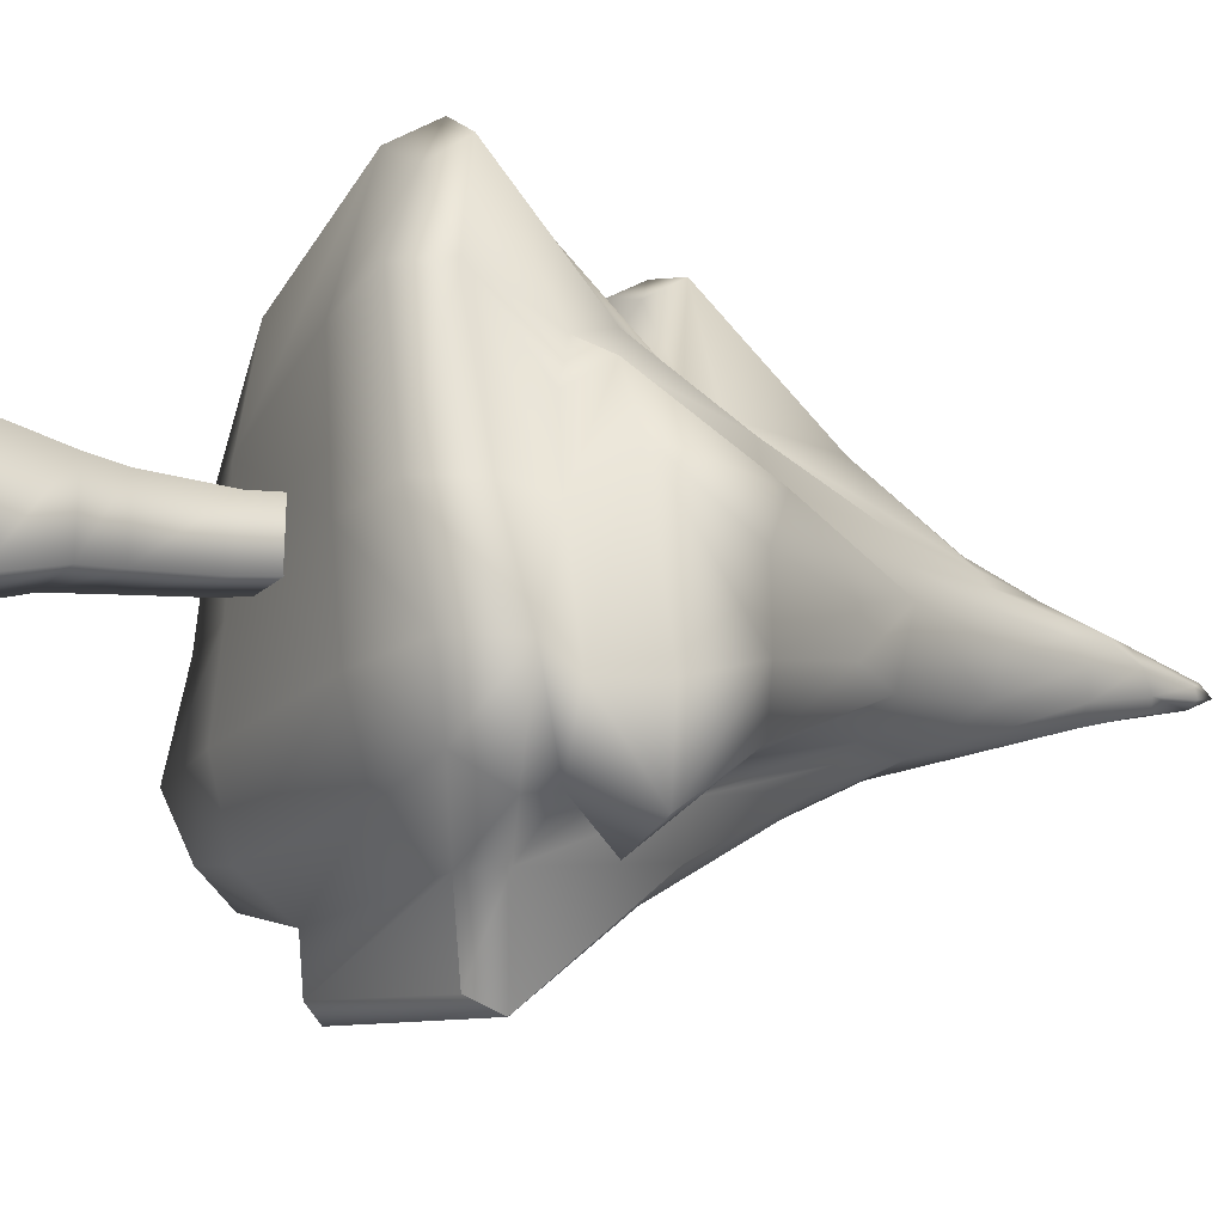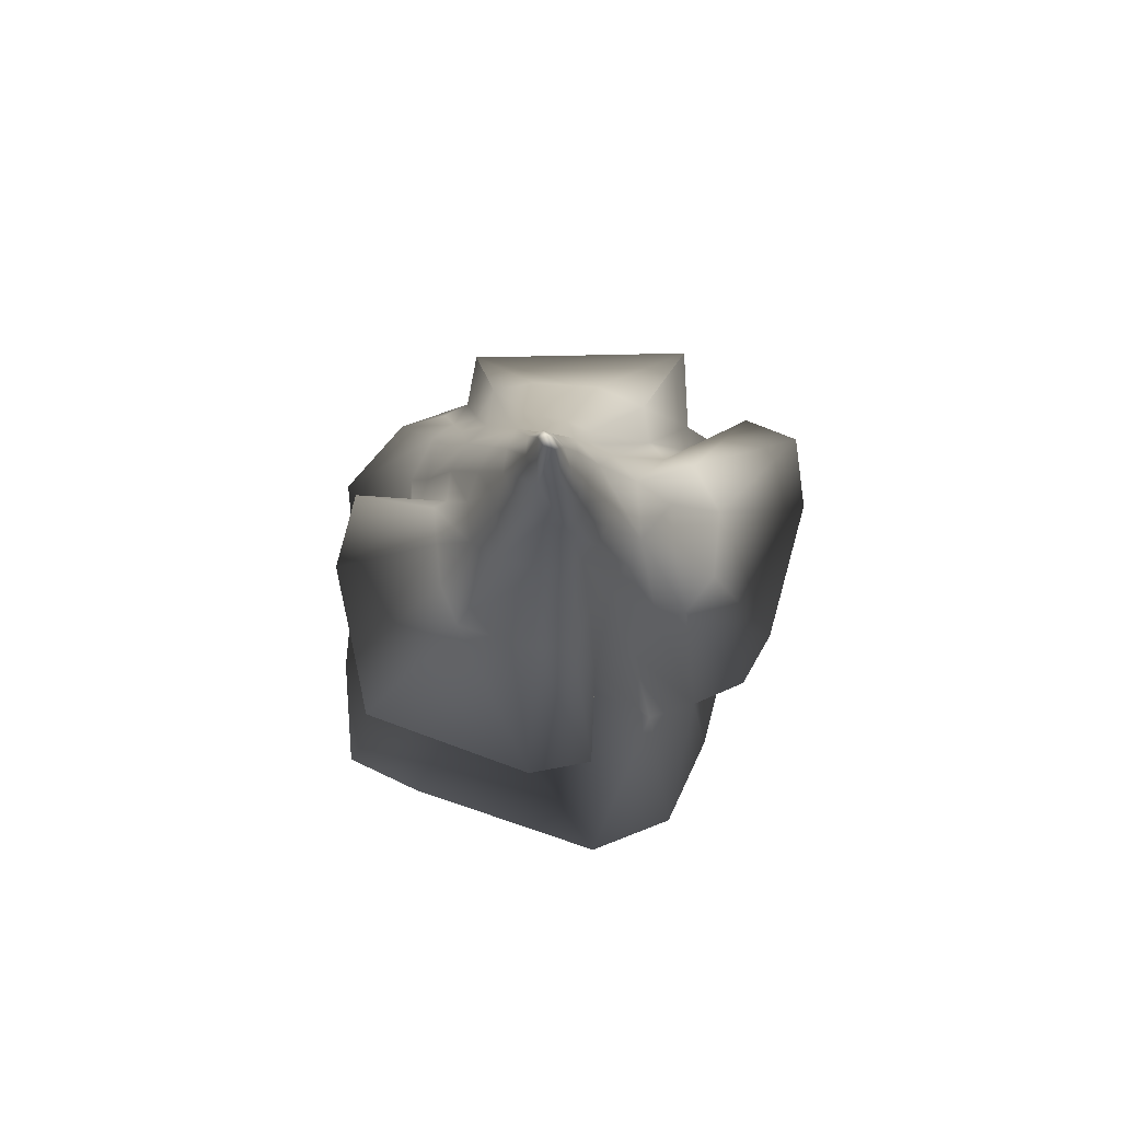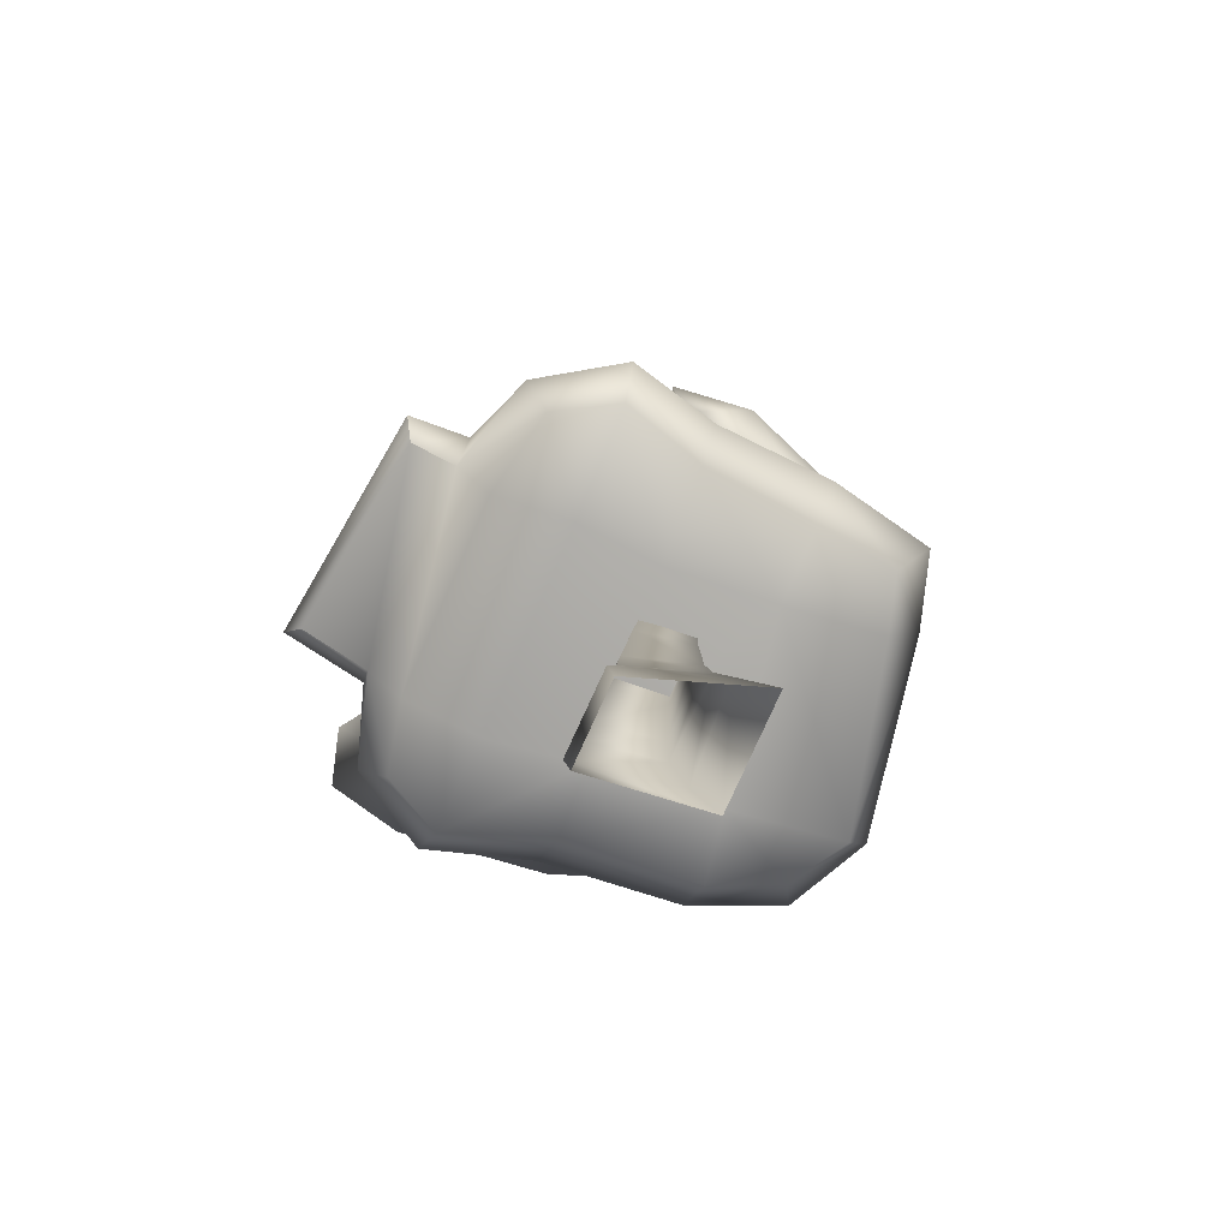
<metadata>
{"format":"obj","ext":"obj","renderer":"f3d","projection":"perspective","resolution":1024,"background":"white","views":[{"elev":-15.7,"azim":63.5,"up":"+Z"},{"elev":77.2,"azim":7.0,"up":"+Y"},{"elev":-75.0,"azim":-113.6,"up":"+Y"}]}
</metadata>
<code>
o ForestPineTree01
v -0.03117 -0.04819 -0.06994
v 0.1177 -0.04341 -0.07042
v 0.09276 -0.04797 0.1458
v -0.1054 -0.04404 0.1461
v 0.1328 0.0381 -0.07742
v -0.01894 0.03594 -0.07636
v 0.1056 0.05068 0.1043
v -0.06954 0.04909 0.0912
v 0.00376 0.1395 -0.05146
v 0.1274 0.141 -0.05207
v -0.009201 0.4166 -0.01751
v 0.09005 0.422 -0.01933
v 0.1094 0.1492 0.07773
v 0.08406 0.4313 0.07655
v -0.03903 0.1503 0.08088
v -0.01551 0.4272 0.07837
v 0.3051 0.5589 -0.3648
v -0.1363 0.5454 -0.3621
v 0.1212 0.7957 -0.352
v 0.08209 1.02 -0.2134
v 0.1472 1.031 -0.1744
v -0.07199 0.7686 -0.3285
v -0.02779 1.01 -0.2126
v 0.2134 0.8045 -0.3207
v 0.1257 1.025 -0.1975
v 0.001684 0.7858 -0.3486
v 0.01295 1.019 -0.2192
v -0.128 0.4373 0.3511
v -0.1147 0.4009 0.1711
v -0.247 0.4282 0.175
v -0.2248 0.4574 0.3224
v -0.1132 0.3814 -0.1699
v -0.3065 0.3949 -0.1729
v -0.0947 0.4076 -0.304
v -0.2447 0.4167 -0.2743
v 0.2048 0.4423 0.4401
v 0.2134 0.3788 0.2247
v 0.3458 0.3893 0.249
v 0.3092 0.4426 0.3784
v 0.2606 0.3866 -0.169
v 0.2625 0.4222 -0.3041
v 0.4423 0.41 -0.1707
v 0.3977 0.443 -0.274
v -0.2666 0.478 -0.3194
v 0.2682 0.5088 -0.3674
v 0.4291 0.5086 -0.3196
v -0.1346 0.5194 0.4119
v -0.2679 0.5206 0.368
v 0.2174 0.5137 0.4838
v 0.3564 0.486 0.4063
v 0.4104 0.4487 0.2421
v 0.507 0.4901 -0.1812
v -0.3058 0.5115 0.1844
v -0.3574 0.4773 -0.182
v 0.06165 1.462 0.02459
v 0.03814 1.468 -0.01876
v 0.1003 1.466 0.02656
v 0.1405 1.23 0.08048
v -0.1614 0.8977 -0.1086
v -0.05025 1.208 -0.05227
v 0.2816 0.8673 0.09314
v 0.1743 1.237 0.02147
v -0.1363 0.9011 -0.1746
v -0.03504 1.2 -0.09899
v 0.1502 1.233 -0.08222
v 0.2439 0.8819 0.1621
v 0.1613 1.231 0.05482
v 0.001334 1.153 -0.1504
v 0.3852 0.5765 0.007938
v 0.4637 0.5621 -0.1996
v 0.4145 0.6279 -0.372
v 0.5153 0.6321 -0.3441
v 0.4646 0.601 0.1412
v 0.5059 0.6064 0.04457
v 0.544 0.6247 -0.2141
v 0.3777 0.8225 -0.009876
v 0.3749 0.8261 -0.1307
v 0.3177 0.849 -0.2058
v 0.2161 1.07 -0.1047
v 0.3316 0.8727 0.07483
v 0.2355 1.087 0.000891
v -0.2135 0.7693 0.2168
v -0.1912 0.7829 0.292
v -0.2669 0.8044 -0.04952
v 0.07761 0.7766 0.362
v 0.1473 0.788 0.3396
v -0.2938 0.8412 -0.07741
v -0.2194 0.8248 0.3208
v 0.08567 0.8281 0.3914
v 0.1948 0.8226 0.3565
v -0.2536 0.8245 0.2214
v -0.3101 0.8427 0.0615
v -0.09993 1.045 0.114
v -0.1158 1.052 0.04368
v -0.04752 1.195 0.06646
v -0.06158 1.043 0.1802
v 0.004039 1.226 0.09869
v 0.1423 1.056 0.1939
v 0.1222 1.222 0.101
v -0.2024 0.7773 -0.134
v -0.1755 0.8007 0.04748
v -0.1334 0.7852 0.1853
v -0.1743 0.7637 -0.2248
v 0.2634 0.8503 -0.2123
v 0.2929 0.6871 0.2421
v -0.03589 0.7612 0.231
v 0.1846 0.821 0.2291
v 0.000891 1.355 -0.01894
v 0.1434 1.357 0.01362
v -0.000132 1.342 -0.06084
v 0.1163 1.395 -0.05473
v 0.08049 1.398 -0.07853
v 0.1345 1.347 0.03895
v 0.1142 1.336 0.06009
v 0.0349 1.415 -0.06577
v -0.2619 0.4131 -0.02334
v -0.1007 0.3919 -0.02338
v 0.2337 0.3825 -0.000214
v 0.3749 0.3999 0.008738
v 0.4431 0.4721 0.000969
v -0.3174 0.4957 -0.02446
v -0.1789 0.8739 -0.02203
v -0.01713 1.298 0.004001
v 0.3762 0.5877 0.1909
v 0.3879 0.569 0.1235
v 0.1375 1.38 -0.01733
v 0.397 0.5728 -0.3022
v 0.1821 0.8717 0.2036
v -0.2394 0.7957 0.05057
v -0.1087 1.052 -0.08942
v -0.09815 0.4879 -0.3654
v 0.1019 1.153 -0.145
v -0.09612 0.7708 -0.2713
v 0.1937 1.083 0.09314
v 0.2164 1.089 0.04902
v 0.1614 1.081 0.1306
v -0.1895 0.8254 -0.02173
v 0.2313 0.8069 -0.2525
v -0.08812 1.044 -0.1444
v -0.0618 0.9954 -0.194
v 0.004492 0.1994 -0.04515
v -0.007563 0.3247 -0.02991
v 0.1146 0.2031 -0.04579
v 0.09063 0.3296 -0.03113
v 0.08379 0.3395 0.06876
v 0.09872 0.2112 0.07053
v -0.02187 0.3351 0.07136
v -0.02929 0.2088 0.07385
v -0.06385 1.182 -0.005098
v -0.1298 1.044 -0.02214
v -0.109 1.046 -0.03549
v 0.02905 1.36 0.04206
v 0.1743 1.244 -0.02134
v 0.1708 1.05 -0.1506
v 0.2815 0.9851 -0.09259
v 0.2914 0.9816 -0.0282
v -0.1779 0.5474 -0.3332
v -0.1385 0.7663 -0.2546
v -0.1126 0.8939 -0.2076
v 0.09756 1.499 -0.03087
v 0.1121 1.477 -0.000855
v 0.1267 1.428 0.01568
v -0.00535 1.304 0.03729
v 0.0721 1.359 0.0577
v 0.07514 1.225 0.1033
v 0.07191 1.048 0.2047
v 0.06442 1.571 -0.03275
v 0.05754 1.577 -0.02012
v 0.06869 1.581 -0.005513
v 0.08362 1.578 -0.002426
v 0.09203 1.565 -0.009944
v 0.08154 1.577 -0.02306
v 0.1213 1.423 0.02928
v 0.07344 1.604 -0.01654
v 0.07941 1.508 -0.04727
v 0.2522 0.5275 -0.489
v -0.1018 0.4966 -0.4448
v -0.1325 0.532 -0.466
v 0.2809 0.567 -0.5141
g ForestPineTree01
f 91 88 96 93
f 26 27 20 19
f 29 28 31 30
f 36 28 29 37
f 32 33 35 34
f 37 38 39 36
f 45 46 43 41
f 47 48 31 28
f 47 28 36 49
f 49 36 39 50
f 52 42 43 46
f 53 30 31 48
f 54 44 35 33
f 54 100 103 44
f 49 107 106 47
f 33 32 117 116
f 119 120 51 38
f 52 120 119 42
f 121 116 30 53
f 54 33 116 121
f 51 50 39 38
f 69 120 52 70
f 52 46 127 70
f 46 45 17 127
f 89 88 83 85
f 90 86 107 128
f 105 66 128 107
f 53 48 102 101
f 40 41 43 42
f 40 32 34 41
f 131 34 35 44
f 61 135 134 66
f 98 136 58 99
f 128 136 98 90
f 134 67 58 136
f 128 66 134 136
f 91 93 94 92
f 82 129 101 102
f 82 91 92 129
f 92 87 84 129
f 100 137 122 59
f 121 137 100 54
f 122 137 84 87
f 121 53 101 137
f 84 137 101 129
f 138 24 25 21
f 127 17 138 104
f 130 60 64 139
f 68 115 112 132
f 27 23 68
f 140 68 23
f 68 132 20 27
f 24 19 20 25
f 20 132 25
f 72 75 70 127
f 74 69 70 75
f 127 71 72
f 80 73 74 76
f 51 120 69 125
f 51 125 124
f 124 125 73
f 69 74 73 125
f 124 73 80 61
f 49 50 105 107
f 124 61 66 105
f 50 51 124 105
f 92 94 150 87
f 87 150 151 122
f 122 151 130 59
f 132 112 111 65
f 135 62 67 134
f 81 153 62 135
f 153 126 109 62
f 22 23 27 26
f 59 130 139 63
f 68 140 139 64
f 65 111 126 153
f 74 75 77 76
f 72 78 77 75
f 71 104 78 72
f 127 104 71
f 138 21 154 104
f 65 79 154 132
f 21 132 154
f 25 132 21
f 79 78 104 154
f 78 79 155 77
f 61 80 81 135
f 77 155 156 76
f 80 76 156 81
f 81 156 155 79
f 81 79 65 153
f 44 157 18 131
f 103 100 59 63
f 18 157 158 133
f 44 103 158 157
f 22 133 140 23
f 103 63 159 158
f 133 158 159 140
f 139 140 159 63
f 68 64 110 115
f 56 115 110 108
f 130 151 149 60
f 149 151 150
f 60 108 110 64
f 60 149 123 108
f 108 152 55 56
f 95 149 150 94
f 108 123 163 152
f 95 163 123 149
f 93 95 94
f 96 97 95 93
f 97 152 163 95
f 99 58 114
f 89 85 86 90
f 165 99 114 164
f 97 165 164 152
f 90 98 166 89
f 89 166 96 88
f 166 98 99 165
f 96 166 165 97
f 152 164 55
f 67 113 114 58
f 62 109 113 67
f 113 109 162 173
f 126 161 162 109
f 114 57 55 164
f 57 161 171 170
f 161 57 173 162
f 114 113 173 57
f 160 172 171 161
f 174 170 171 172
f 55 169 168 56
f 55 57 170 169
f 174 167 168 169
f 170 174 169
f 91 82 83 88
f 106 107 86 85
f 48 47 106 102
f 102 106 83
f 82 102 83
f 85 83 106
f 111 160 161 126
f 112 175 160 111
f 115 56 168 167
f 115 167 175 112
f 160 175 167 172
f 174 172 167
f 116 117 29 30
f 119 38 37 118
f 42 119 118 40
f 40 118 117 32
f 118 37 29 117
f 41 34 131 45
f 45 131 177 176
f 178 22 26
f 178 18 133 22
f 18 178 177 131
f 24 179 19
f 17 179 24 138
f 17 45 176 179
f 178 26 19 179
f 179 176 177 178
f 5 10 13 7
f 142 11 12 144
f 15 148 141 9
f 147 16 11 142
f 4 8 6 1
f 6 8 15 9
f 3 2 5 7
f 144 12 14 145
f 148 147 142 141
f 9 141 143 10
f 10 143 146 13
f 141 142 144 143
f 6 5 2 1
f 7 13 15 8
f 143 144 145 146
f 145 14 16 147
f 13 146 148 15
f 6 9 10 5
f 3 7 8 4
f 146 145 147 148
o ForestPineTree01A
v -0.03117 -0.04819 -0.06994
v 0.1177 -0.04341 -0.07042
v 0.09276 -0.04797 0.1458
v -0.1054 -0.04404 0.1461
v 0.1328 0.0381 -0.07742
v -0.01894 0.03594 -0.07636
v 0.1056 0.05068 0.1043
v -0.06954 0.04909 0.0912
v 0.00376 0.1395 -0.05146
v 0.1274 0.141 -0.05207
v -0.009201 0.4166 -0.01751
v 0.09005 0.422 -0.01933
v 0.1094 0.1492 0.07773
v 0.08406 0.4313 0.07655
v -0.03903 0.1503 0.08088
v -0.01551 0.4272 0.07837
v 0.3051 0.5589 -0.3648
v -0.1363 0.5454 -0.3621
v 0.1212 0.7957 -0.352
v 0.08209 1.02 -0.2134
v 0.1472 1.031 -0.1744
v -0.07199 0.7686 -0.3285
v -0.02779 1.01 -0.2126
v 0.2134 0.8045 -0.3207
v 0.1257 1.025 -0.1975
v 0.001684 0.7858 -0.3486
v 0.01295 1.019 -0.2192
v -0.128 0.4373 0.3511
v -0.1147 0.4009 0.1711
v -0.247 0.4282 0.175
v -0.2248 0.4574 0.3224
v -0.1132 0.3814 -0.1699
v -0.3065 0.3949 -0.1729
v -0.0947 0.4076 -0.304
v -0.2447 0.4167 -0.2743
v 0.2048 0.4423 0.4401
v 0.2134 0.3788 0.2247
v 0.3458 0.3893 0.249
v 0.3092 0.4426 0.3784
v 0.2606 0.3866 -0.169
v 0.2625 0.4222 -0.3041
v 0.4423 0.41 -0.1707
v 0.3977 0.443 -0.274
v -0.2666 0.478 -0.3194
v 0.2682 0.5088 -0.3674
v 0.4291 0.5086 -0.3196
v -0.1346 0.5194 0.4119
v -0.2679 0.5206 0.368
v 0.2174 0.5137 0.4838
v 0.3564 0.486 0.4063
v 0.4104 0.4487 0.2421
v 0.507 0.4901 -0.1812
v -0.3058 0.5115 0.1844
v -0.3574 0.4773 -0.182
v 0.06165 1.462 0.02459
v 0.03814 1.468 -0.01876
v 0.1003 1.466 0.02656
v 0.1405 1.23 0.08048
v -0.1614 0.8977 -0.1086
v -0.05025 1.208 -0.05227
v 0.2816 0.8673 0.09314
v 0.1743 1.237 0.02147
v -0.1363 0.9011 -0.1746
v -0.03504 1.2 -0.09899
v 0.1502 1.233 -0.08222
v 0.2439 0.8819 0.1621
v 0.1613 1.231 0.05482
v 0.001334 1.153 -0.1504
v 0.3852 0.5765 0.007938
v 0.4637 0.5621 -0.1996
v 0.4145 0.6279 -0.372
v 0.5153 0.6321 -0.3441
v 0.4646 0.601 0.1412
v 0.5059 0.6064 0.04457
v 0.544 0.6247 -0.2141
v 0.3777 0.8225 -0.009876
v 0.3749 0.8261 -0.1307
v 0.3177 0.849 -0.2058
v 0.2161 1.07 -0.1047
v 0.3316 0.8727 0.07483
v 0.2355 1.087 0.000891
v -0.2135 0.7693 0.2168
v -0.1912 0.7829 0.292
v -0.2669 0.8044 -0.04952
v 0.07761 0.7766 0.362
v 0.1473 0.788 0.3396
v -0.2938 0.8412 -0.07741
v -0.2194 0.8248 0.3208
v 0.08567 0.8281 0.3914
v 0.1948 0.8226 0.3565
v -0.2536 0.8245 0.2214
v -0.3101 0.8427 0.0615
v -0.09993 1.045 0.114
v -0.1158 1.052 0.04368
v -0.04752 1.195 0.06646
v -0.06158 1.043 0.1802
v 0.004039 1.226 0.09869
v 0.1423 1.056 0.1939
v 0.1222 1.222 0.101
v -0.2024 0.7773 -0.134
v -0.1755 0.8007 0.04748
v -0.1334 0.7852 0.1853
v -0.1743 0.7637 -0.2248
v 0.2634 0.8503 -0.2123
v 0.2929 0.6871 0.2421
v -0.03589 0.7612 0.231
v 0.1846 0.821 0.2291
v 0.000891 1.355 -0.01894
v 0.1434 1.357 0.01362
v -0.000132 1.342 -0.06084
v 0.1163 1.395 -0.05473
v 0.08049 1.398 -0.07853
v 0.1345 1.347 0.03895
v 0.1142 1.336 0.06009
v 0.0349 1.415 -0.06577
v -0.2619 0.4131 -0.02334
v -0.1007 0.3919 -0.02338
v 0.2337 0.3825 -0.000214
v 0.3749 0.3999 0.008738
v 0.4431 0.4721 0.000969
v -0.3174 0.4957 -0.02446
v -0.1789 0.8739 -0.02203
v -0.01713 1.298 0.004001
v 0.3762 0.5877 0.1909
v 0.3879 0.569 0.1235
v 0.1375 1.38 -0.01733
v 0.397 0.5728 -0.3022
v 0.1821 0.8717 0.2036
v -0.2394 0.7957 0.05057
v -0.1087 1.052 -0.08942
v -0.09815 0.4879 -0.3654
v 0.1019 1.153 -0.145
v -0.09612 0.7708 -0.2713
v 0.1937 1.083 0.09314
v 0.2164 1.089 0.04902
v 0.1614 1.081 0.1306
v -0.1895 0.8254 -0.02173
v 0.2313 0.8069 -0.2525
v -0.08812 1.044 -0.1444
v -0.0618 0.9954 -0.194
v 0.004492 0.1994 -0.04515
v -0.007563 0.3247 -0.02991
v 0.1146 0.2031 -0.04579
v 0.09063 0.3296 -0.03113
v 0.08379 0.3395 0.06876
v 0.09872 0.2112 0.07053
v -0.02187 0.3351 0.07136
v -0.02929 0.2088 0.07385
v -0.06385 1.182 -0.005098
v -0.1298 1.044 -0.02214
v -0.109 1.046 -0.03549
v 0.02905 1.36 0.04206
v 0.1743 1.244 -0.02134
v 0.1708 1.05 -0.1506
v 0.2815 0.9851 -0.09259
v 0.2914 0.9816 -0.0282
v -0.1779 0.5474 -0.3332
v -0.1385 0.7663 -0.2546
v -0.1126 0.8939 -0.2076
v 0.09756 1.499 -0.03087
v 0.1121 1.477 -0.000855
v 0.1267 1.428 0.01568
v -0.00535 1.304 0.03729
v 0.0721 1.359 0.0577
v 0.07514 1.225 0.1033
v 0.07191 1.048 0.2047
v 0.06442 1.571 -0.03275
v 0.05754 1.577 -0.02012
v 0.06869 1.581 -0.005513
v 0.08362 1.578 -0.002426
v 0.09203 1.565 -0.009944
v 0.08154 1.577 -0.02306
v 0.1213 1.423 0.02928
v 0.07344 1.604 -0.01654
v 0.07941 1.508 -0.04727
v 0.2522 0.5275 -0.489
v -0.1018 0.4966 -0.4448
v -0.1325 0.532 -0.466
v 0.2809 0.567 -0.5141
g ForestPineTree01A
f 270 267 275 272
f 205 206 199 198
f 208 207 210 209
f 215 207 208 216
f 211 212 214 213
f 216 217 218 215
f 224 225 222 220
f 226 227 210 207
f 226 207 215 228
f 228 215 218 229
f 231 221 222 225
f 232 209 210 227
f 233 223 214 212
f 233 279 282 223
f 228 286 285 226
f 212 211 296 295
f 298 299 230 217
f 231 299 298 221
f 300 295 209 232
f 233 212 295 300
f 230 229 218 217
f 248 299 231 249
f 231 225 306 249
f 225 224 196 306
f 268 267 262 264
f 269 265 286 307
f 284 245 307 286
f 232 227 281 280
f 219 220 222 221
f 219 211 213 220
f 310 213 214 223
f 240 314 313 245
f 277 315 237 278
f 307 315 277 269
f 313 246 237 315
f 307 245 313 315
f 270 272 273 271
f 261 308 280 281
f 261 270 271 308
f 271 266 263 308
f 279 316 301 238
f 300 316 279 233
f 301 316 263 266
f 300 232 280 316
f 263 316 280 308
f 317 203 204 200
f 306 196 317 283
f 309 239 243 318
f 247 294 291 311
f 206 202 247
f 319 247 202
f 247 311 199 206
f 203 198 199 204
f 199 311 204
f 251 254 249 306
f 253 248 249 254
f 306 250 251
f 259 252 253 255
f 230 299 248 304
f 230 304 303
f 303 304 252
f 248 253 252 304
f 303 252 259 240
f 228 229 284 286
f 303 240 245 284
f 229 230 303 284
f 271 273 329 266
f 266 329 330 301
f 301 330 309 238
f 311 291 290 244
f 314 241 246 313
f 260 332 241 314
f 332 305 288 241
f 201 202 206 205
f 238 309 318 242
f 247 319 318 243
f 244 290 305 332
f 253 254 256 255
f 251 257 256 254
f 250 283 257 251
f 306 283 250
f 317 200 333 283
f 244 258 333 311
f 200 311 333
f 204 311 200
f 258 257 283 333
f 257 258 334 256
f 240 259 260 314
f 256 334 335 255
f 259 255 335 260
f 260 335 334 258
f 260 258 244 332
f 223 336 197 310
f 282 279 238 242
f 197 336 337 312
f 223 282 337 336
f 201 312 319 202
f 282 242 338 337
f 312 337 338 319
f 318 319 338 242
f 247 243 289 294
f 235 294 289 287
f 309 330 328 239
f 328 330 329
f 239 287 289 243
f 239 328 302 287
f 287 331 234 235
f 274 328 329 273
f 287 302 342 331
f 274 342 302 328
f 272 274 273
f 275 276 274 272
f 276 331 342 274
f 278 237 293
f 268 264 265 269
f 344 278 293 343
f 276 344 343 331
f 269 277 345 268
f 268 345 275 267
f 345 277 278 344
f 275 345 344 276
f 331 343 234
f 246 292 293 237
f 241 288 292 246
f 292 288 341 352
f 305 340 341 288
f 293 236 234 343
f 236 340 350 349
f 340 236 352 341
f 293 292 352 236
f 339 351 350 340
f 353 349 350 351
f 234 348 347 235
f 234 236 349 348
f 353 346 347 348
f 349 353 348
f 270 261 262 267
f 285 286 265 264
f 227 226 285 281
f 281 285 262
f 261 281 262
f 264 262 285
f 290 339 340 305
f 291 354 339 290
f 294 235 347 346
f 294 346 354 291
f 339 354 346 351
f 353 351 346
f 295 296 208 209
f 298 217 216 297
f 221 298 297 219
f 219 297 296 211
f 297 216 208 296
f 220 213 310 224
f 224 310 356 355
f 357 201 205
f 357 197 312 201
f 197 357 356 310
f 203 358 198
f 196 358 203 317
f 196 224 355 358
f 357 205 198 358
f 358 355 356 357
f 184 189 192 186
f 321 190 191 323
f 194 327 320 188
f 326 195 190 321
f 183 187 185 180
f 185 187 194 188
f 182 181 184 186
f 323 191 193 324
f 327 326 321 320
f 188 320 322 189
f 189 322 325 192
f 320 321 323 322
f 185 184 181 180
f 186 192 194 187
f 322 323 324 325
f 324 193 195 326
f 192 325 327 194
f 185 188 189 184
f 182 186 187 183
f 325 324 326 327

</code>
